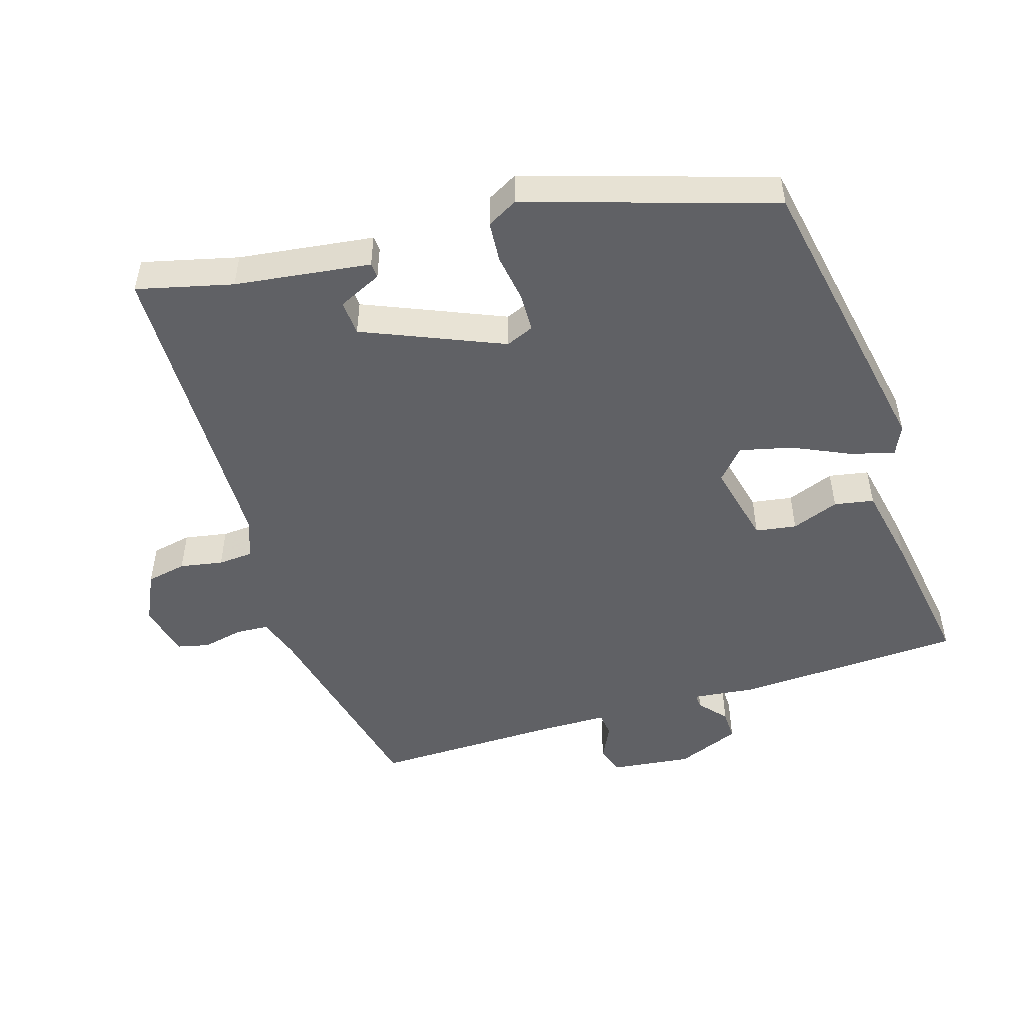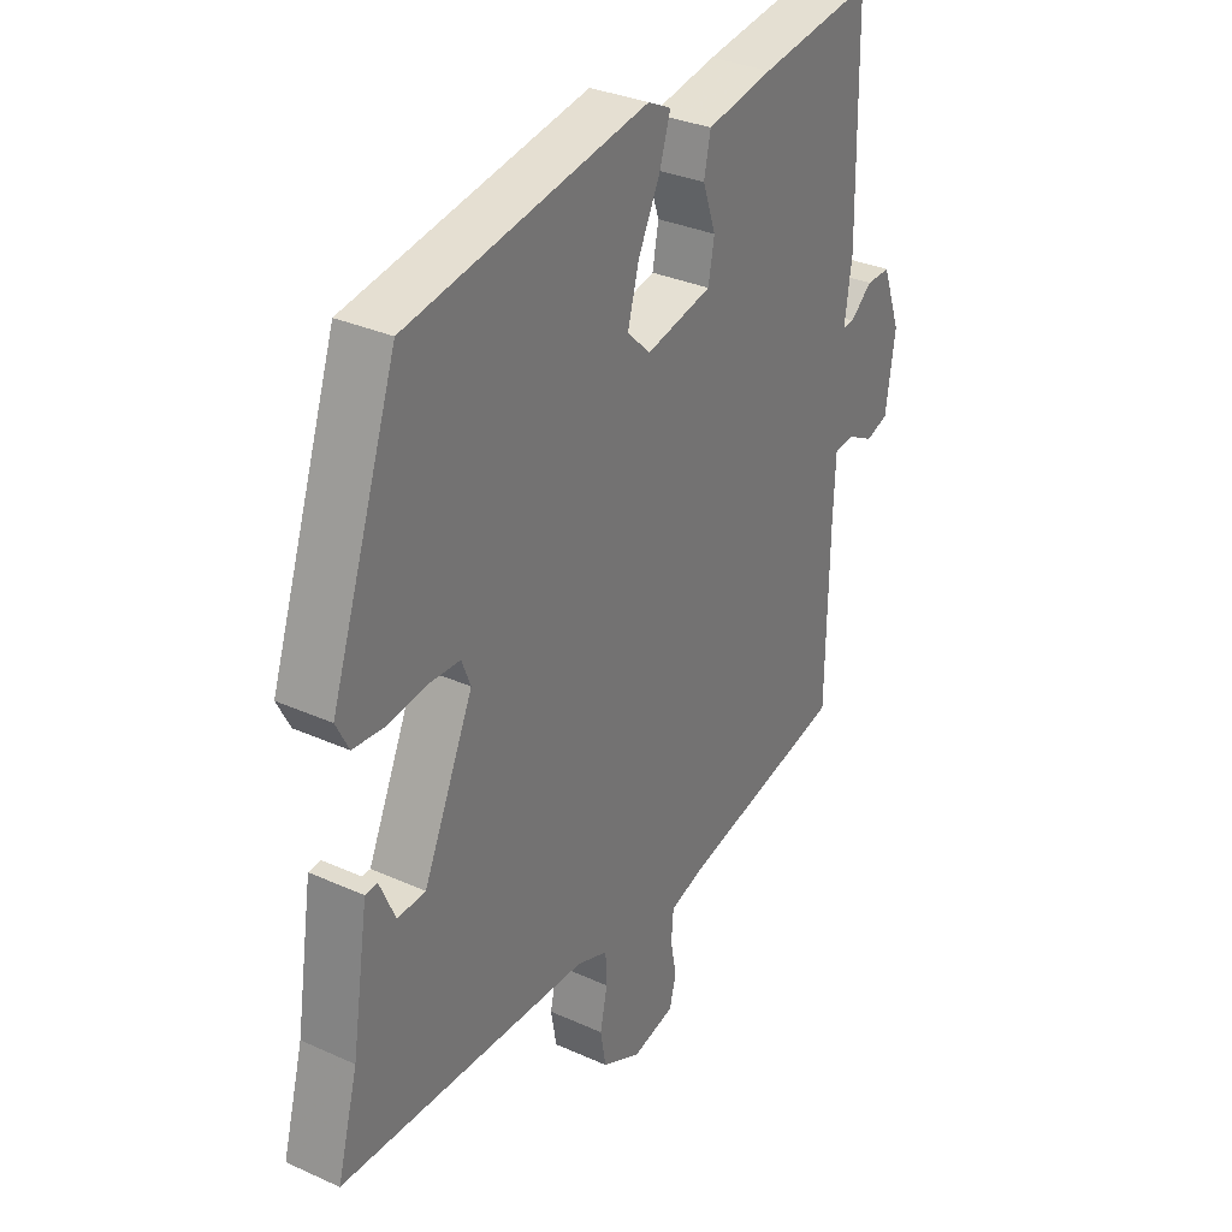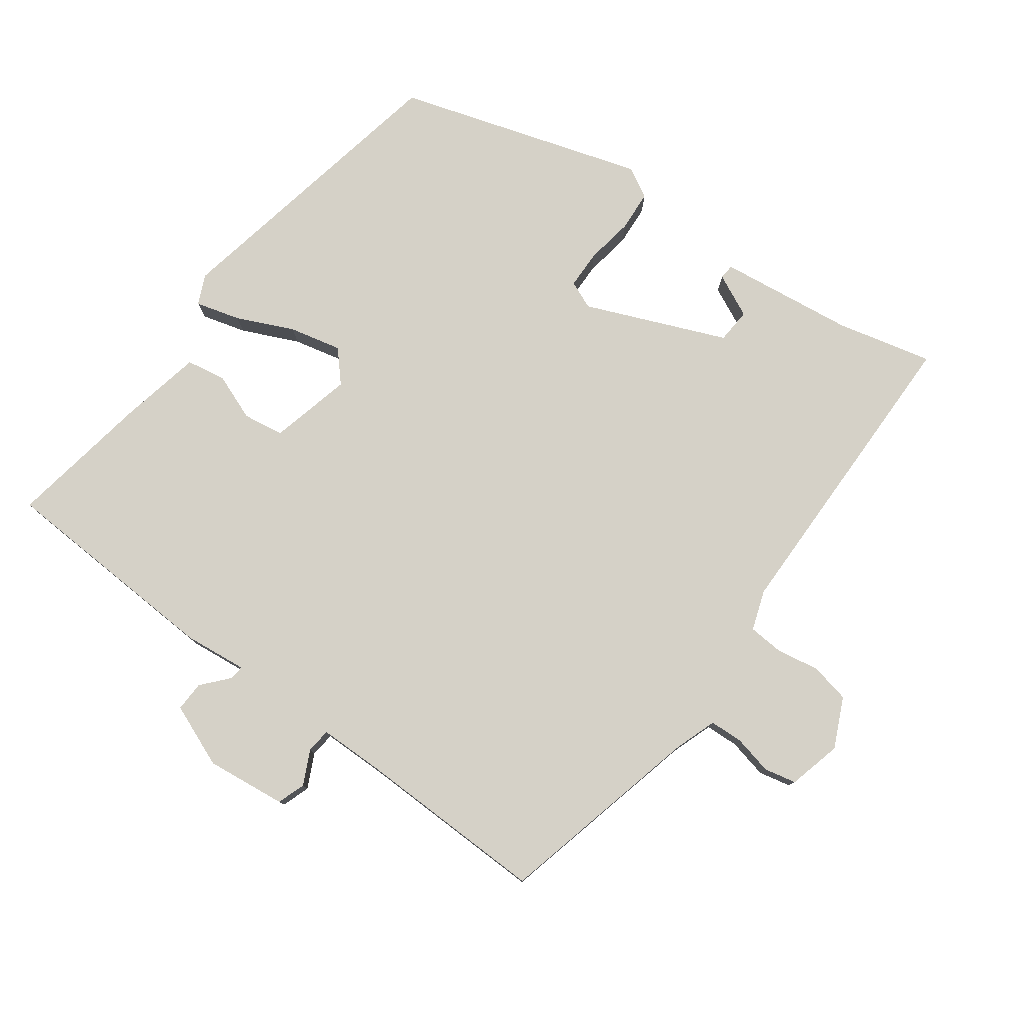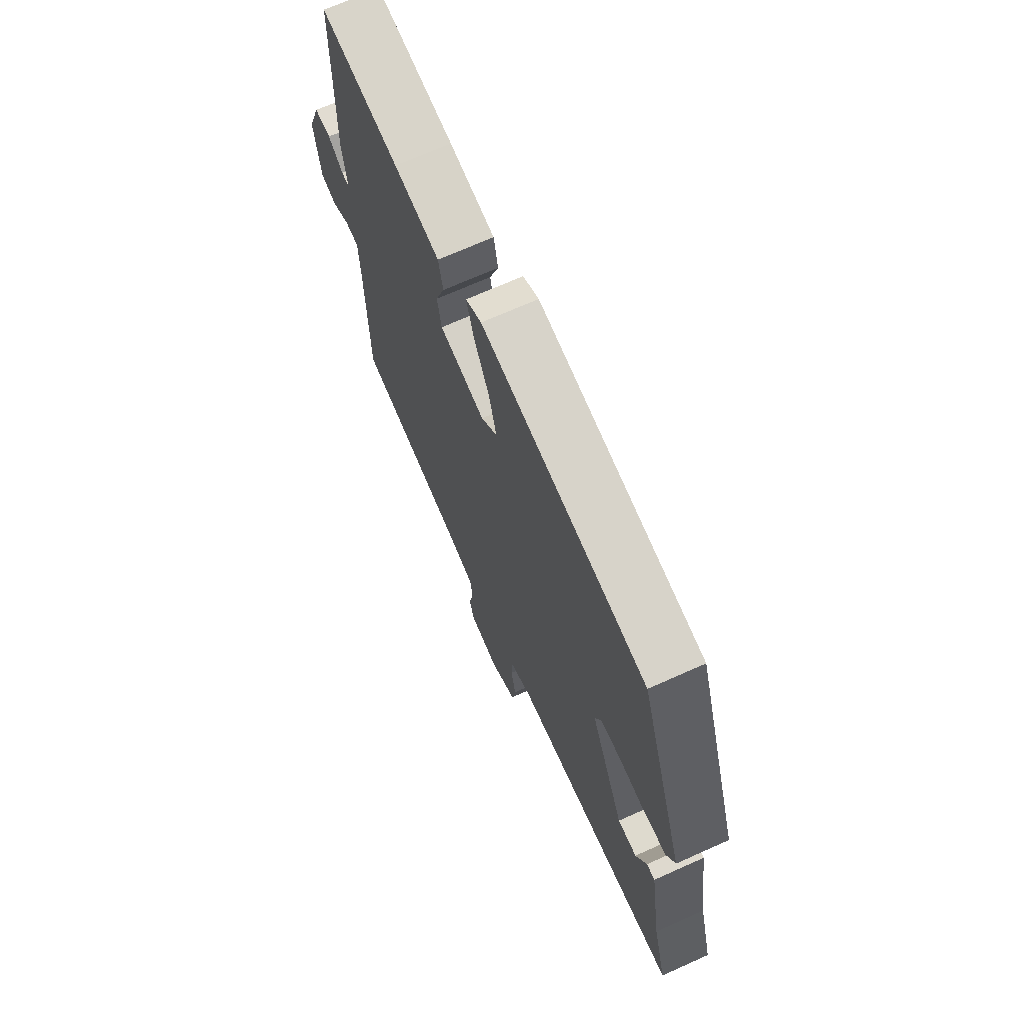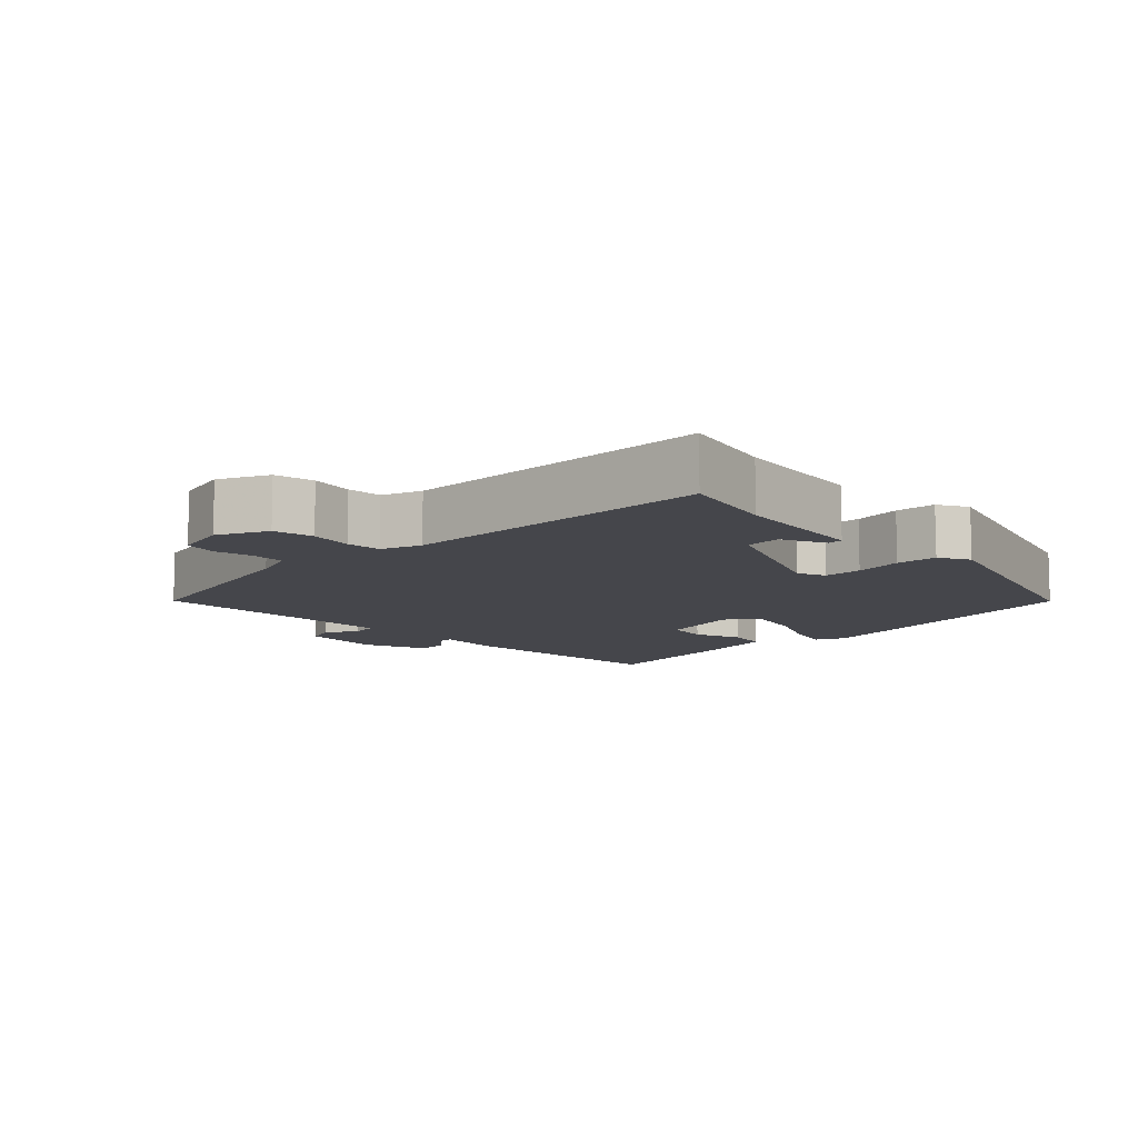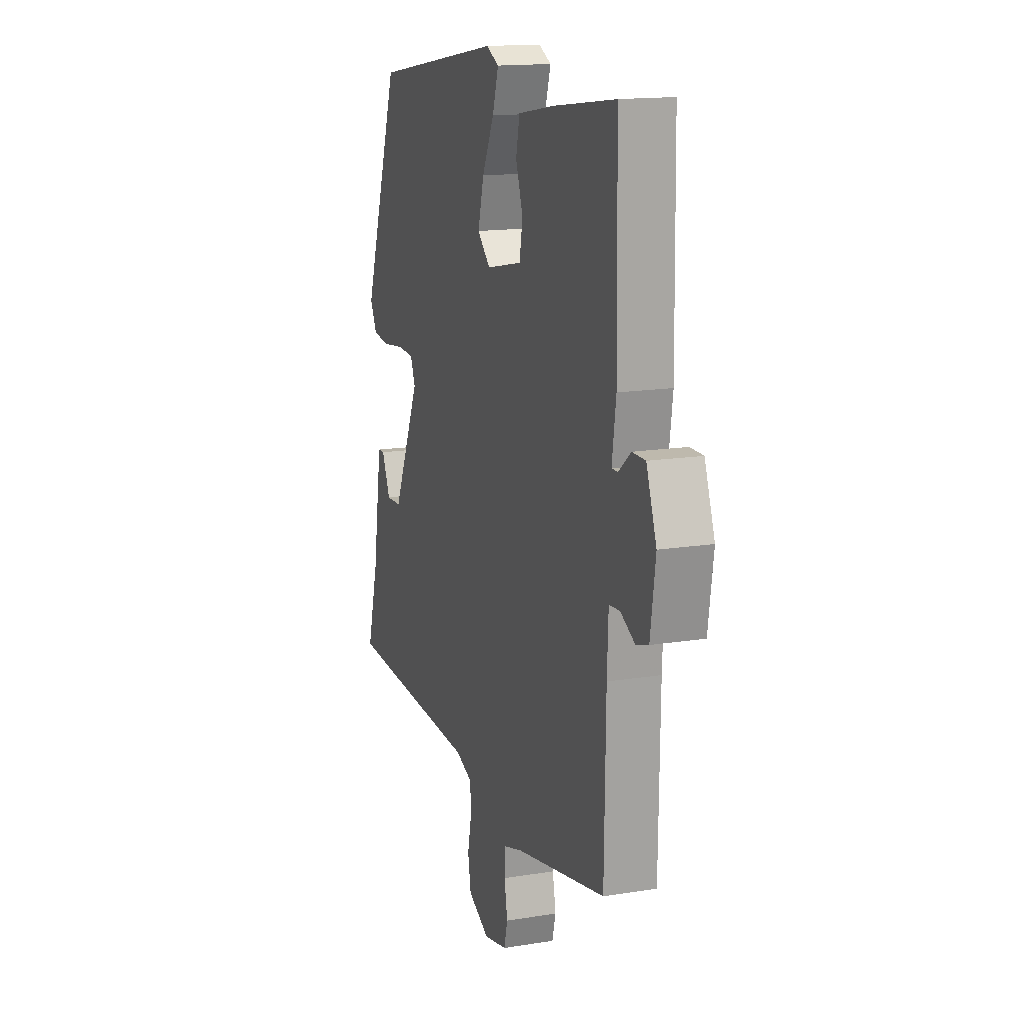
<metadata>
{"format":"obj","ext":"obj","renderer":"f3d","projection":"perspective","resolution":1024,"background":"white","views":[{"elev":-50.1,"azim":-71.3,"up":"+Y"},{"elev":32.5,"azim":-57.9,"up":"+Z"},{"elev":78.7,"azim":128.1,"up":"+Y"},{"elev":69.3,"azim":-114.2,"up":"+Z"},{"elev":-10.1,"azim":-134.0,"up":"+Y"},{"elev":15.3,"azim":71.0,"up":"+Z"}]}
</metadata>
<code>
v -0.36 0.07 0.478
v 0.078 0.07 0.549
v 0.12 0.07 0.528
v 0.1 0.07 0.464
v 0.06 0.07 0.383
v 0.04 0.07 0.308
v 0.083 0.07 0.267
v 0.203 0.07 0.292
v 0.214 0.07 0.351
v 0.19 0.07 0.42
v 0.202 0.07 0.477
v 0.323 0.07 0.498
v 0.532 0.07 0.526
v 0.538 0.07 0.197
v 0.525 0.07 0.105
v 0.546 0.07 0.106
v 0.586 0.07 0.139
v 0.63 0.07 0.139
v 0.664 0.07 0.046
v 0.647 0.07 -0.07
v 0.606 0.07 -0.083
v 0.557 0.07 -0.057
v 0.521 0.07 -0.06
v 0.517 0.07 -0.156
v 0.513 0.07 -0.432
v 0.208 0.07 -0.495
v 0.147 0.07 -0.514
v 0.143 0.07 -0.562
v 0.154 0.07 -0.62
v 0.142 0.07 -0.666
v 0.064 0.07 -0.683
v -0.007 0.07 -0.647
v -0.017 0.07 -0.589
v -0.004 0.07 -0.527
v -0.006 0.07 -0.476
v -0.063 0.07 -0.454
v -0.519 0.07 -0.434
v -0.481 0.07 -0.296
v -0.45 0.07 -0.1
v -0.428 0.07 -0.099
v -0.4 0.07 -0.163
v -0.349 0.07 -0.161
v -0.258 0.07 0.039
v -0.274 0.07 0.08
v -0.33 0.07 0.083
v -0.4 0.07 0.074
v -0.459 0.07 0.08
v -0.482 0.07 0.125
v -0.36 0 0.478
v 0.078 0 0.549
v 0.12 0 0.528
v 0.1 0 0.464
v 0.06 0 0.383
v 0.04 0 0.308
v 0.083 0 0.267
v 0.203 0 0.292
v 0.214 0 0.351
v 0.19 0 0.42
v 0.202 0 0.477
v 0.323 0 0.498
v 0.532 0 0.526
v 0.538 0 0.197
v 0.525 0 0.105
v 0.546 0 0.106
v 0.586 0 0.139
v 0.63 0 0.139
v 0.664 0 0.046
v 0.647 0 -0.07
v 0.606 0 -0.083
v 0.557 0 -0.057
v 0.521 0 -0.06
v 0.517 0 -0.156
v 0.513 0 -0.432
v 0.208 0 -0.495
v 0.147 0 -0.514
v 0.143 0 -0.562
v 0.154 0 -0.62
v 0.142 0 -0.666
v 0.064 0 -0.683
v -0.007 0 -0.647
v -0.017 0 -0.589
v -0.004 0 -0.527
v -0.006 0 -0.476
v -0.063 0 -0.454
v -0.519 0 -0.434
v -0.481 0 -0.296
v -0.45 0 -0.1
v -0.428 0 -0.099
v -0.4 0 -0.163
v -0.349 0 -0.161
v -0.258 0 0.039
v -0.274 0 0.08
v -0.33 0 0.083
v -0.4 0 0.074
v -0.459 0 0.08
v -0.482 0 0.125
f 3 4 5
f 2 3 5
f 1 2 5
f 48 1 5
f 47 48 5
f 46 47 5
f 45 46 5
f 44 45 5 6
f 43 44 6 7
f 42 43 7 8
f 38 39 40 41
f 38 41 42
f 37 38 42
f 36 37 42
f 35 36 42 8
f 32 33 34
f 31 32 34
f 30 31 34
f 29 30 34
f 28 29 34
f 34 35 8
f 28 34 8
f 27 28 8
f 24 25 26
f 27 8 9
f 26 27 9
f 24 26 9
f 23 24 9
f 20 21 22
f 19 20 22
f 18 19 22
f 17 18 22
f 16 17 22
f 15 16 22 23
f 13 14 15
f 12 13 15
f 11 12 15
f 10 11 15
f 9 10 15
f 9 15 23
f 53 52 51
f 53 51 50
f 53 50 49
f 53 49 96
f 53 96 95
f 53 95 94
f 53 94 93
f 54 53 93 92
f 55 54 92 91
f 56 55 91 90
f 89 88 87 86
f 90 89 86
f 90 86 85
f 90 85 84
f 56 90 84 83
f 82 81 80
f 82 80 79
f 82 79 78
f 82 78 77
f 82 77 76
f 56 83 82
f 56 82 76
f 56 76 75
f 74 73 72
f 57 56 75
f 57 75 74
f 57 74 72
f 57 72 71
f 70 69 68
f 70 68 67
f 70 67 66
f 70 66 65
f 70 65 64
f 71 70 64 63
f 63 62 61
f 63 61 60
f 63 60 59
f 63 59 58
f 63 58 57
f 71 63 57
f 1 49 50 2
f 2 50 51 3
f 3 51 52 4
f 4 52 53 5
f 5 53 54 6
f 6 54 55 7
f 7 55 56 8
f 8 56 57 9
f 9 57 58 10
f 10 58 59 11
f 11 59 60 12
f 12 60 61 13
f 13 61 62 14
f 14 62 63 15
f 15 63 64 16
f 16 64 65 17
f 17 65 66 18
f 18 66 67 19
f 19 67 68 20
f 20 68 69 21
f 21 69 70 22
f 22 70 71 23
f 23 71 72 24
f 24 72 73 25
f 25 73 74 26
f 26 74 75 27
f 27 75 76 28
f 28 76 77 29
f 29 77 78 30
f 30 78 79 31
f 31 79 80 32
f 32 80 81 33
f 33 81 82 34
f 34 82 83 35
f 35 83 84 36
f 36 84 85 37
f 37 85 86 38
f 38 86 87 39
f 39 87 88 40
f 40 88 89 41
f 41 89 90 42
f 42 90 91 43
f 43 91 92 44
f 44 92 93 45
f 45 93 94 46
f 46 94 95 47
f 47 95 96 48
f 48 96 49 1

</code>
